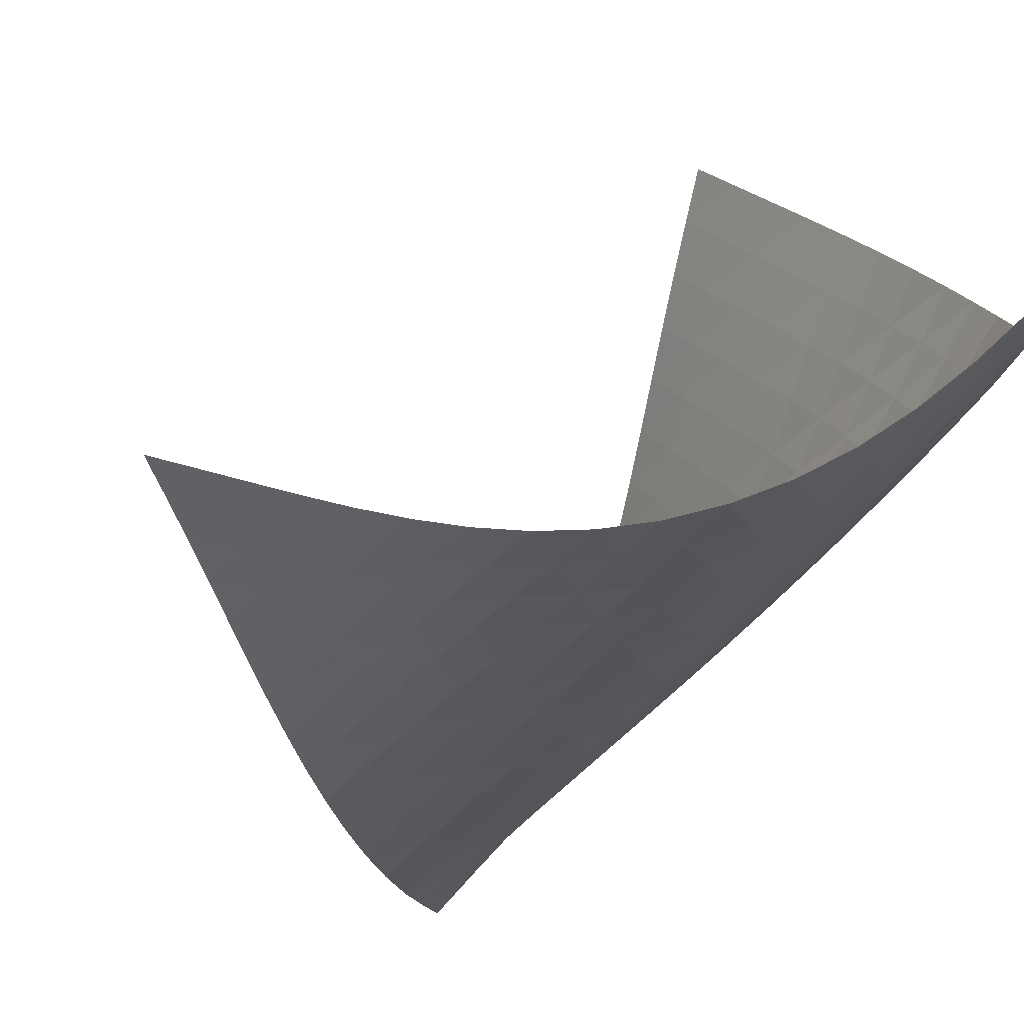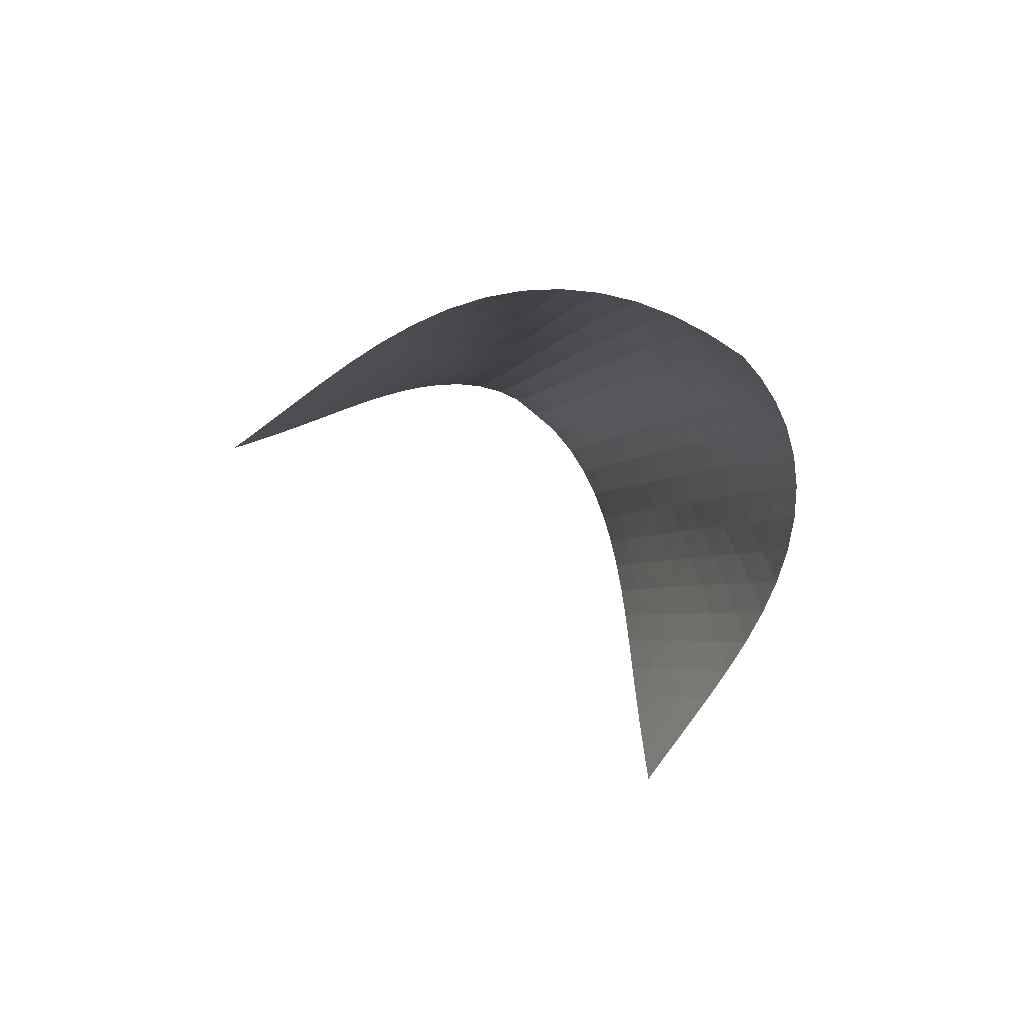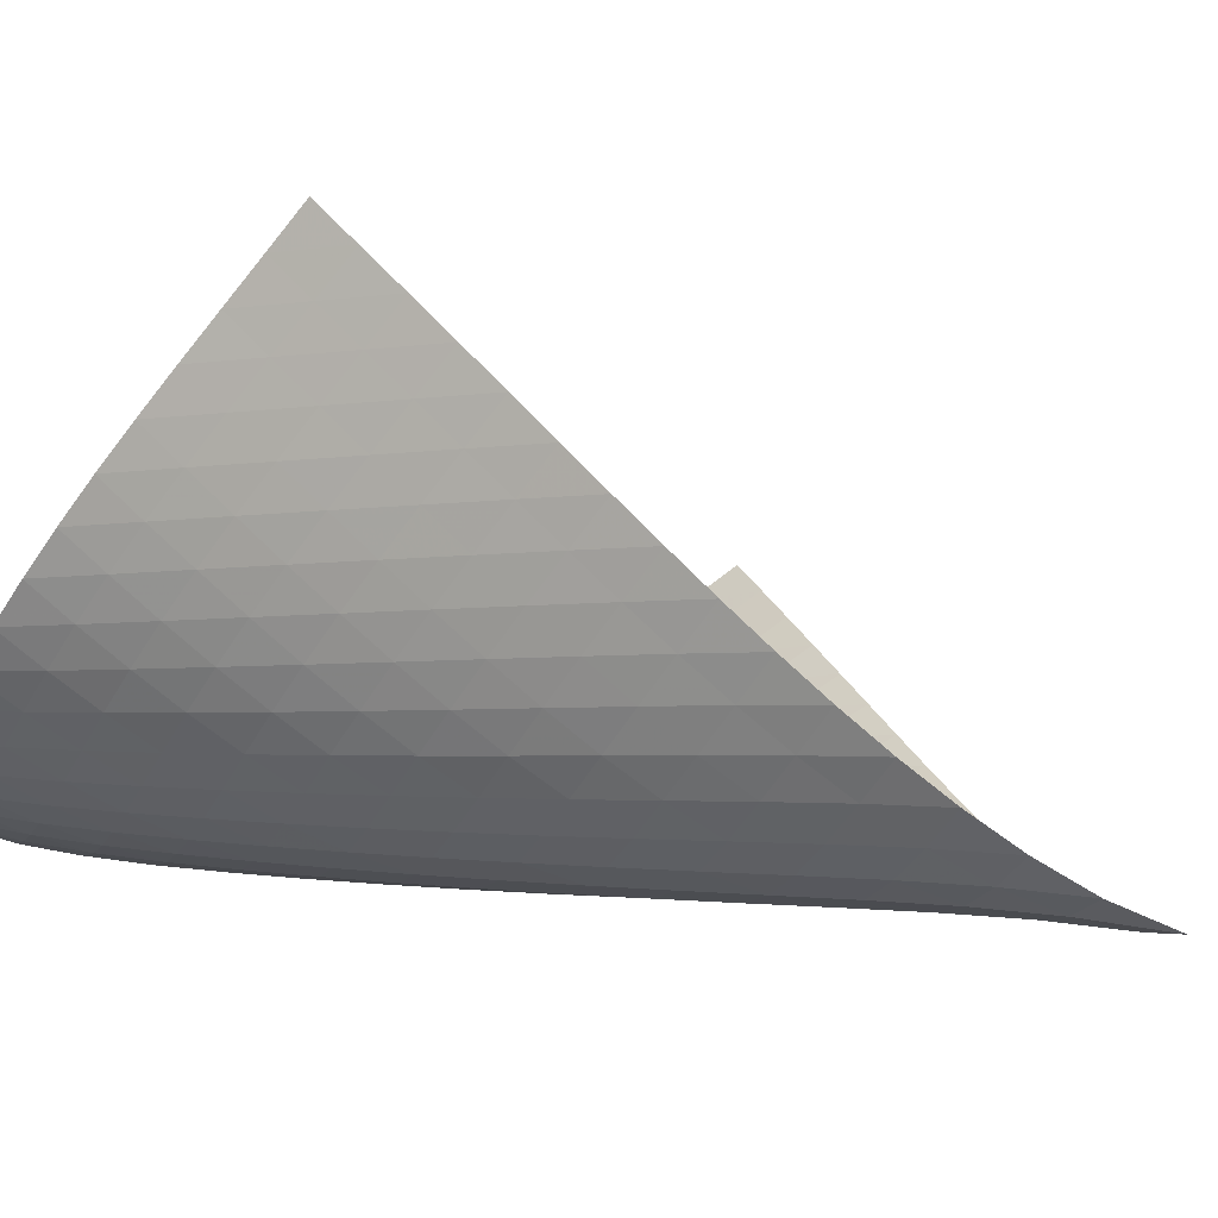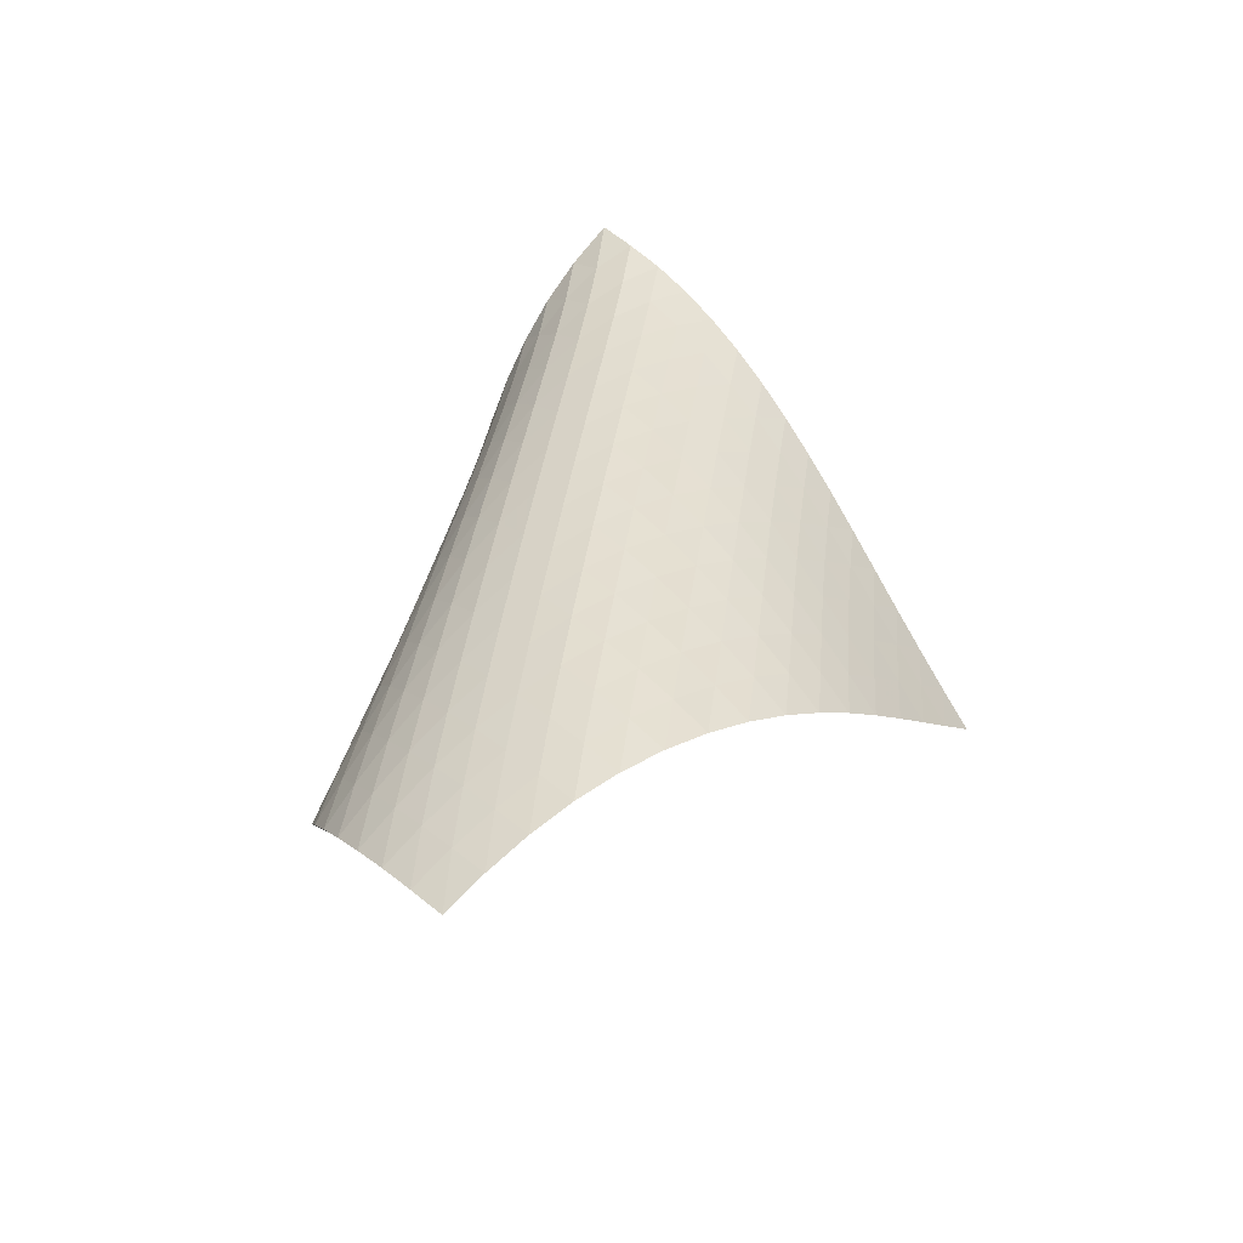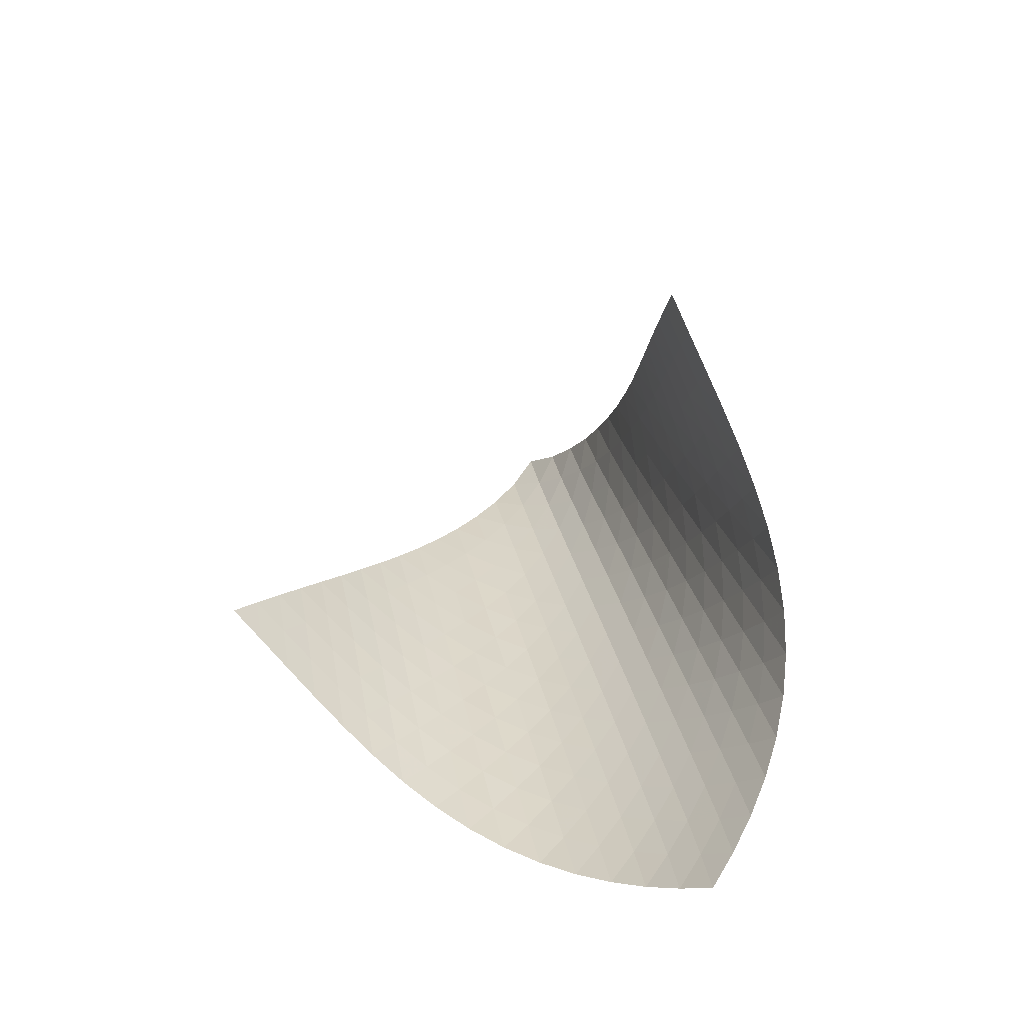
<metadata>
{"format":"obj","ext":"obj","renderer":"f3d","projection":"perspective","resolution":1024,"background":"white","views":[{"elev":-44.5,"azim":-11.7,"up":"+Z"},{"elev":-77.2,"azim":95.2,"up":"+Y"},{"elev":28.4,"azim":131.5,"up":"+Z"},{"elev":-34.3,"azim":159.2,"up":"+Y"},{"elev":-77.2,"azim":-8.8,"up":"+Y"}]}
</metadata>
<code>
v -6.496 -0.04974 6.496
v -4.645 -11.58 12.66
v -12.66 -11.58 4.645
v -2.643 -18.1 2.643
v -12.27 -10.81 4.669
v -11.87 -10.04 4.687
v -11.48 -9.265 4.695
v -11.09 -8.487 4.698
v -10.7 -7.707 4.7
v -10.3 -6.929 4.708
v -9.897 -6.152 4.729
v -9.485 -5.379 4.771
v -9.062 -4.609 4.84
v -8.629 -3.845 4.948
v -8.186 -3.088 5.103
v -7.738 -2.34 5.318
v -7.292 -1.598 5.608
v -6.865 -0.8533 5.992
v -5.992 -0.8533 6.865
v -5.608 -1.598 7.292
v -5.318 -2.34 7.738
v -5.103 -3.088 8.186
v -4.948 -3.845 8.629
v -4.84 -4.609 9.062
v -4.771 -5.379 9.485
v -4.729 -6.152 9.897
v -4.708 -6.929 10.3
v -4.7 -7.707 10.7
v -4.698 -8.487 11.09
v -4.695 -9.265 11.48
v -4.687 -10.04 11.87
v -4.669 -10.81 12.27
v -4.207 -11.92 12
v -3.765 -12.25 11.33
v -3.327 -12.58 10.66
v -2.902 -12.92 9.981
v -2.505 -13.26 9.291
v -2.154 -13.62 8.585
v -1.865 -14 7.862
v -1.656 -14.4 7.128
v -1.539 -14.84 6.392
v -1.518 -15.31 5.669
v -1.591 -15.81 4.974
v -1.751 -16.35 4.319
v -1.989 -16.91 3.712
v -2.292 -17.5 3.156
v -3.156 -17.5 2.292
v -3.712 -16.91 1.989
v -4.319 -16.35 1.751
v -4.974 -15.81 1.591
v -5.669 -15.31 1.518
v -6.392 -14.84 1.539
v -7.128 -14.4 1.656
v -7.862 -14 1.865
v -8.585 -13.62 2.154
v -9.291 -13.26 2.505
v -9.981 -12.92 2.902
v -10.66 -12.58 3.327
v -11.33 -12.25 3.765
v -12 -11.92 4.207
v -6.247 -1.445 6.247
v -6.601 -2.112 5.743
v -7.009 -2.808 5.343
v -7.441 -3.525 5.035
v -7.881 -4.259 4.803
v -8.32 -5.005 4.632
v -8.752 -5.76 4.509
v -9.176 -6.522 4.423
v -9.592 -7.289 4.365
v -10 -8.059 4.327
v -10.4 -8.832 4.301
v -10.8 -9.605 4.28
v -11.2 -10.38 4.259
v -11.6 -11.15 4.234
v -5.743 -2.112 6.601
v -5.979 -2.691 5.979
v -6.314 -3.323 5.458
v -6.71 -3.996 5.043
v -7.137 -4.697 4.72
v -7.574 -5.419 4.474
v -8.013 -6.156 4.289
v -8.446 -6.903 4.152
v -8.873 -7.658 4.051
v -9.293 -8.418 3.977
v -9.706 -9.182 3.922
v -10.11 -9.949 3.878
v -10.52 -10.72 3.838
v -10.92 -11.48 3.801
v -5.343 -2.808 7.009
v -5.458 -3.323 6.314
v -5.689 -3.892 5.689
v -6.017 -4.512 5.16
v -6.407 -5.171 4.732
v -6.831 -5.861 4.396
v -7.268 -6.573 4.134
v -7.708 -7.301 3.933
v -8.144 -8.04 3.779
v -8.576 -8.788 3.661
v -9.001 -9.541 3.57
v -9.42 -10.3 3.496
v -9.836 -11.06 3.432
v -10.25 -11.82 3.376
v -5.035 -3.525 7.441
v -5.043 -3.996 6.71
v -5.16 -4.512 6.017
v -5.393 -5.078 5.393
v -5.719 -5.69 4.861
v -6.105 -6.342 4.423
v -6.526 -7.022 4.071
v -6.963 -7.725 3.793
v -7.405 -8.444 3.573
v -7.845 -9.174 3.4
v -8.282 -9.914 3.262
v -8.713 -10.66 3.149
v -9.14 -11.41 3.054
v -9.563 -12.16 2.971
v -4.803 -4.259 7.881
v -4.72 -4.697 7.137
v -4.732 -5.171 6.407
v -4.861 -5.69 5.719
v -5.099 -6.256 5.099
v -5.424 -6.865 4.564
v -5.807 -7.51 4.117
v -6.225 -8.182 3.751
v -6.661 -8.876 3.454
v -7.105 -9.585 3.214
v -7.549 -10.31 3.019
v -7.991 -11.04 2.857
v -8.429 -11.77 2.72
v -8.863 -12.51 2.602
v -4.632 -5.005 8.32
v -4.474 -5.419 7.574
v -4.396 -5.861 6.831
v -4.423 -6.342 6.105
v -4.564 -6.865 5.424
v -4.809 -7.433 4.809
v -5.133 -8.039 4.273
v -5.514 -8.678 3.818
v -5.929 -9.342 3.437
v -6.364 -10.03 3.121
v -6.808 -10.73 2.859
v -7.255 -11.44 2.638
v -7.702 -12.16 2.45
v -8.146 -12.88 2.288
v -4.509 -5.76 8.752
v -4.289 -6.156 8.013
v -4.134 -6.573 7.268
v -4.071 -7.022 6.526
v -4.117 -7.51 5.807
v -4.273 -8.039 5.133
v -4.524 -8.608 4.524
v -4.849 -9.213 3.987
v -5.226 -9.846 3.524
v -5.638 -10.5 3.13
v -6.071 -11.18 2.794
v -6.515 -11.87 2.507
v -6.964 -12.57 2.26
v -7.415 -13.28 2.045
v -4.423 -6.522 9.176
v -4.152 -6.903 8.446
v -3.933 -7.301 7.708
v -3.793 -7.725 6.963
v -3.751 -8.182 6.225
v -3.818 -8.678 5.514
v -3.987 -9.213 4.849
v -4.244 -9.784 4.244
v -4.57 -10.39 3.708
v -4.945 -11.02 3.238
v -5.354 -11.67 2.829
v -5.784 -12.33 2.474
v -6.226 -13.01 2.162
v -6.676 -13.7 1.889
v -4.365 -7.289 9.592
v -4.051 -7.658 8.873
v -3.779 -8.04 8.144
v -3.573 -8.444 7.405
v -3.454 -8.876 6.661
v -3.437 -9.342 5.929
v -3.524 -9.846 5.226
v -3.708 -10.39 4.57
v -3.971 -10.96 3.971
v -4.298 -11.56 3.435
v -4.671 -12.19 2.958
v -5.076 -12.83 2.536
v -5.502 -13.49 2.161
v -5.942 -14.16 1.828
v -4.327 -8.059 10
v -3.977 -8.418 9.293
v -3.661 -8.788 8.576
v -3.4 -9.174 7.845
v -3.214 -9.585 7.105
v -3.121 -10.03 6.364
v -3.13 -10.5 5.638
v -3.238 -11.02 4.945
v -3.435 -11.56 4.298
v -3.705 -12.14 3.705
v -4.034 -12.74 3.169
v -4.405 -13.36 2.687
v -4.806 -14 2.253
v -5.229 -14.65 1.863
v -4.301 -8.832 10.4
v -3.922 -9.182 9.706
v -3.57 -9.541 9.001
v -3.262 -9.914 8.282
v -3.019 -10.31 7.549
v -2.859 -10.73 6.808
v -2.794 -11.18 6.071
v -2.829 -11.67 5.354
v -2.958 -12.19 4.671
v -3.169 -12.74 4.034
v -3.448 -13.32 3.448
v -3.779 -13.92 2.913
v -4.15 -14.54 2.428
v -4.55 -15.17 1.987
v -4.28 -9.605 10.8
v -3.878 -9.949 10.11
v -3.496 -10.3 9.42
v -3.149 -10.66 8.713
v -2.857 -11.04 7.991
v -2.638 -11.44 7.255
v -2.507 -11.87 6.515
v -2.474 -12.33 5.784
v -2.536 -12.83 5.076
v -2.687 -13.36 4.405
v -2.913 -13.92 3.779
v -3.202 -14.5 3.202
v -3.54 -15.1 2.674
v -3.915 -15.72 2.192
v -4.259 -10.38 11.2
v -3.838 -10.72 10.52
v -3.432 -11.06 9.836
v -3.054 -11.41 9.14
v -2.72 -11.77 8.429
v -2.45 -12.16 7.702
v -2.26 -12.57 6.964
v -2.162 -13.01 6.226
v -2.161 -13.49 5.502
v -2.253 -14 4.806
v -2.428 -14.54 4.15
v -2.674 -15.1 3.54
v -2.979 -15.69 2.979
v -3.329 -16.3 2.464
v -4.234 -11.15 11.6
v -3.801 -11.48 10.92
v -3.376 -11.82 10.25
v -2.971 -12.16 9.563
v -2.602 -12.51 8.863
v -2.288 -12.88 8.146
v -2.045 -13.28 7.415
v -1.889 -13.7 6.676
v -1.828 -14.16 5.942
v -1.863 -14.65 5.229
v -1.987 -15.17 4.55
v -2.192 -15.72 3.915
v -2.464 -16.3 3.329
v -2.791 -16.89 2.791
f 256 46 4
f 256 4 47
f 5 74 60
f 5 60 3
f 74 88 59
f 74 59 60
f 88 102 58
f 88 58 59
f 102 116 57
f 102 57 58
f 116 130 56
f 116 56 57
f 130 144 55
f 130 55 56
f 144 158 54
f 144 54 55
f 158 172 53
f 158 53 54
f 172 186 52
f 172 52 53
f 186 200 51
f 186 51 52
f 200 214 50
f 200 50 51
f 214 228 49
f 214 49 50
f 228 242 48
f 228 48 49
f 242 256 47
f 242 47 48
f 1 19 61
f 1 61 18
f 18 61 62
f 18 62 17
f 17 62 63
f 17 63 16
f 16 63 64
f 16 64 15
f 15 64 65
f 15 65 14
f 14 65 66
f 14 66 13
f 13 66 67
f 13 67 12
f 12 67 68
f 12 68 11
f 11 68 69
f 11 69 10
f 10 69 70
f 10 70 9
f 9 70 71
f 9 71 8
f 8 71 72
f 8 72 7
f 7 72 73
f 7 73 6
f 6 73 74
f 6 74 5
f 19 20 75
f 19 75 61
f 61 75 76
f 61 76 62
f 62 76 77
f 62 77 63
f 63 77 78
f 63 78 64
f 64 78 79
f 64 79 65
f 65 79 80
f 65 80 66
f 66 80 81
f 66 81 67
f 67 81 82
f 67 82 68
f 68 82 83
f 68 83 69
f 69 83 84
f 69 84 70
f 70 84 85
f 70 85 71
f 71 85 86
f 71 86 72
f 72 86 87
f 72 87 73
f 73 87 88
f 73 88 74
f 20 21 89
f 20 89 75
f 75 89 90
f 75 90 76
f 76 90 91
f 76 91 77
f 77 91 92
f 77 92 78
f 78 92 93
f 78 93 79
f 79 93 94
f 79 94 80
f 80 94 95
f 80 95 81
f 81 95 96
f 81 96 82
f 82 96 97
f 82 97 83
f 83 97 98
f 83 98 84
f 84 98 99
f 84 99 85
f 85 99 100
f 85 100 86
f 86 100 101
f 86 101 87
f 87 101 102
f 87 102 88
f 21 22 103
f 21 103 89
f 89 103 104
f 89 104 90
f 90 104 105
f 90 105 91
f 91 105 106
f 91 106 92
f 92 106 107
f 92 107 93
f 93 107 108
f 93 108 94
f 94 108 109
f 94 109 95
f 95 109 110
f 95 110 96
f 96 110 111
f 96 111 97
f 97 111 112
f 97 112 98
f 98 112 113
f 98 113 99
f 99 113 114
f 99 114 100
f 100 114 115
f 100 115 101
f 101 115 116
f 101 116 102
f 22 23 117
f 22 117 103
f 103 117 118
f 103 118 104
f 104 118 119
f 104 119 105
f 105 119 120
f 105 120 106
f 106 120 121
f 106 121 107
f 107 121 122
f 107 122 108
f 108 122 123
f 108 123 109
f 109 123 124
f 109 124 110
f 110 124 125
f 110 125 111
f 111 125 126
f 111 126 112
f 112 126 127
f 112 127 113
f 113 127 128
f 113 128 114
f 114 128 129
f 114 129 115
f 115 129 130
f 115 130 116
f 23 24 131
f 23 131 117
f 117 131 132
f 117 132 118
f 118 132 133
f 118 133 119
f 119 133 134
f 119 134 120
f 120 134 135
f 120 135 121
f 121 135 136
f 121 136 122
f 122 136 137
f 122 137 123
f 123 137 138
f 123 138 124
f 124 138 139
f 124 139 125
f 125 139 140
f 125 140 126
f 126 140 141
f 126 141 127
f 127 141 142
f 127 142 128
f 128 142 143
f 128 143 129
f 129 143 144
f 129 144 130
f 24 25 145
f 24 145 131
f 131 145 146
f 131 146 132
f 132 146 147
f 132 147 133
f 133 147 148
f 133 148 134
f 134 148 149
f 134 149 135
f 135 149 150
f 135 150 136
f 136 150 151
f 136 151 137
f 137 151 152
f 137 152 138
f 138 152 153
f 138 153 139
f 139 153 154
f 139 154 140
f 140 154 155
f 140 155 141
f 141 155 156
f 141 156 142
f 142 156 157
f 142 157 143
f 143 157 158
f 143 158 144
f 25 26 159
f 25 159 145
f 145 159 160
f 145 160 146
f 146 160 161
f 146 161 147
f 147 161 162
f 147 162 148
f 148 162 163
f 148 163 149
f 149 163 164
f 149 164 150
f 150 164 165
f 150 165 151
f 151 165 166
f 151 166 152
f 152 166 167
f 152 167 153
f 153 167 168
f 153 168 154
f 154 168 169
f 154 169 155
f 155 169 170
f 155 170 156
f 156 170 171
f 156 171 157
f 157 171 172
f 157 172 158
f 26 27 173
f 26 173 159
f 159 173 174
f 159 174 160
f 160 174 175
f 160 175 161
f 161 175 176
f 161 176 162
f 162 176 177
f 162 177 163
f 163 177 178
f 163 178 164
f 164 178 179
f 164 179 165
f 165 179 180
f 165 180 166
f 166 180 181
f 166 181 167
f 167 181 182
f 167 182 168
f 168 182 183
f 168 183 169
f 169 183 184
f 169 184 170
f 170 184 185
f 170 185 171
f 171 185 186
f 171 186 172
f 27 28 187
f 27 187 173
f 173 187 188
f 173 188 174
f 174 188 189
f 174 189 175
f 175 189 190
f 175 190 176
f 176 190 191
f 176 191 177
f 177 191 192
f 177 192 178
f 178 192 193
f 178 193 179
f 179 193 194
f 179 194 180
f 180 194 195
f 180 195 181
f 181 195 196
f 181 196 182
f 182 196 197
f 182 197 183
f 183 197 198
f 183 198 184
f 184 198 199
f 184 199 185
f 185 199 200
f 185 200 186
f 28 29 201
f 28 201 187
f 187 201 202
f 187 202 188
f 188 202 203
f 188 203 189
f 189 203 204
f 189 204 190
f 190 204 205
f 190 205 191
f 191 205 206
f 191 206 192
f 192 206 207
f 192 207 193
f 193 207 208
f 193 208 194
f 194 208 209
f 194 209 195
f 195 209 210
f 195 210 196
f 196 210 211
f 196 211 197
f 197 211 212
f 197 212 198
f 198 212 213
f 198 213 199
f 199 213 214
f 199 214 200
f 29 30 215
f 29 215 201
f 201 215 216
f 201 216 202
f 202 216 217
f 202 217 203
f 203 217 218
f 203 218 204
f 204 218 219
f 204 219 205
f 205 219 220
f 205 220 206
f 206 220 221
f 206 221 207
f 207 221 222
f 207 222 208
f 208 222 223
f 208 223 209
f 209 223 224
f 209 224 210
f 210 224 225
f 210 225 211
f 211 225 226
f 211 226 212
f 212 226 227
f 212 227 213
f 213 227 228
f 213 228 214
f 30 31 229
f 30 229 215
f 215 229 230
f 215 230 216
f 216 230 231
f 216 231 217
f 217 231 232
f 217 232 218
f 218 232 233
f 218 233 219
f 219 233 234
f 219 234 220
f 220 234 235
f 220 235 221
f 221 235 236
f 221 236 222
f 222 236 237
f 222 237 223
f 223 237 238
f 223 238 224
f 224 238 239
f 224 239 225
f 225 239 240
f 225 240 226
f 226 240 241
f 226 241 227
f 227 241 242
f 227 242 228
f 31 32 243
f 31 243 229
f 229 243 244
f 229 244 230
f 230 244 245
f 230 245 231
f 231 245 246
f 231 246 232
f 232 246 247
f 232 247 233
f 233 247 248
f 233 248 234
f 234 248 249
f 234 249 235
f 235 249 250
f 235 250 236
f 236 250 251
f 236 251 237
f 237 251 252
f 237 252 238
f 238 252 253
f 238 253 239
f 239 253 254
f 239 254 240
f 240 254 255
f 240 255 241
f 241 255 256
f 241 256 242
f 32 2 33
f 32 33 243
f 243 33 34
f 243 34 244
f 244 34 35
f 244 35 245
f 245 35 36
f 245 36 246
f 246 36 37
f 246 37 247
f 247 37 38
f 247 38 248
f 248 38 39
f 248 39 249
f 249 39 40
f 249 40 250
f 250 40 41
f 250 41 251
f 251 41 42
f 251 42 252
f 252 42 43
f 252 43 253
f 253 43 44
f 253 44 254
f 254 44 45
f 254 45 255
f 255 45 46
f 255 46 256

</code>
